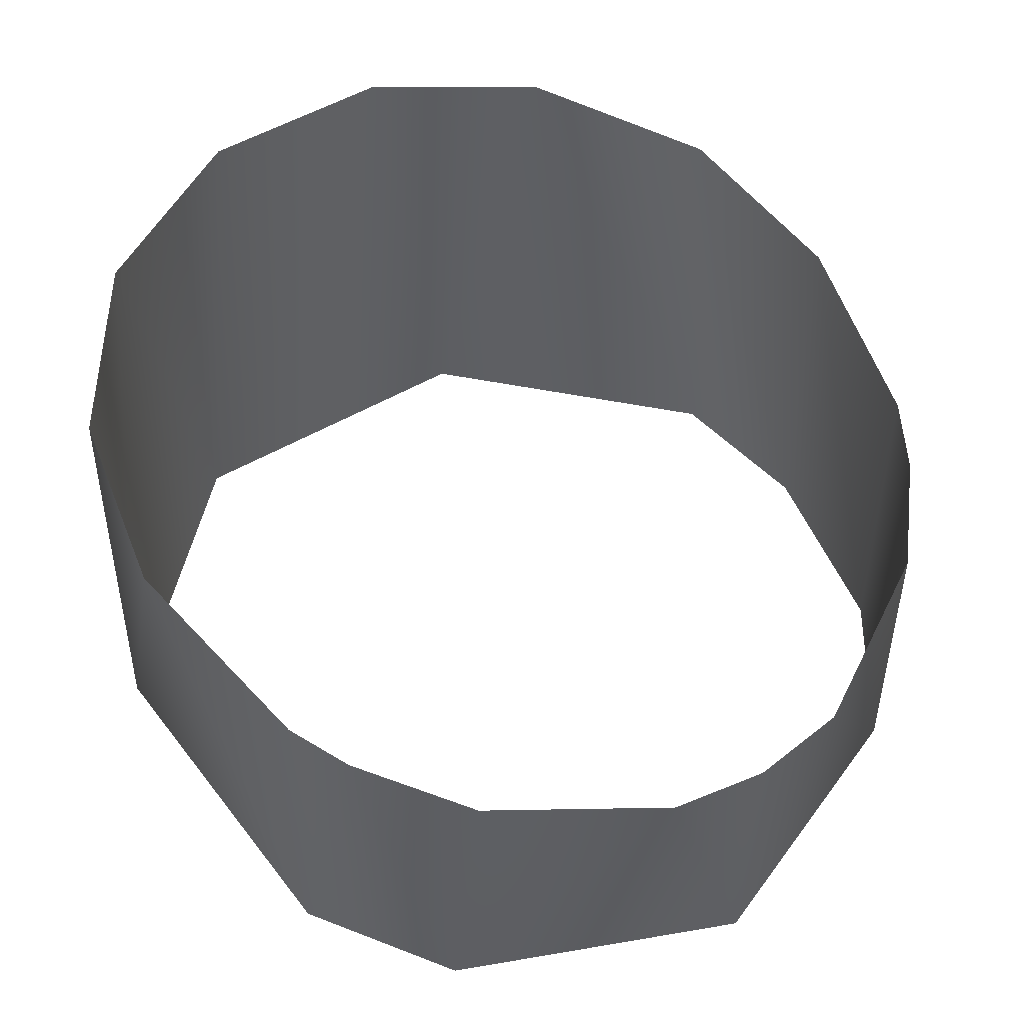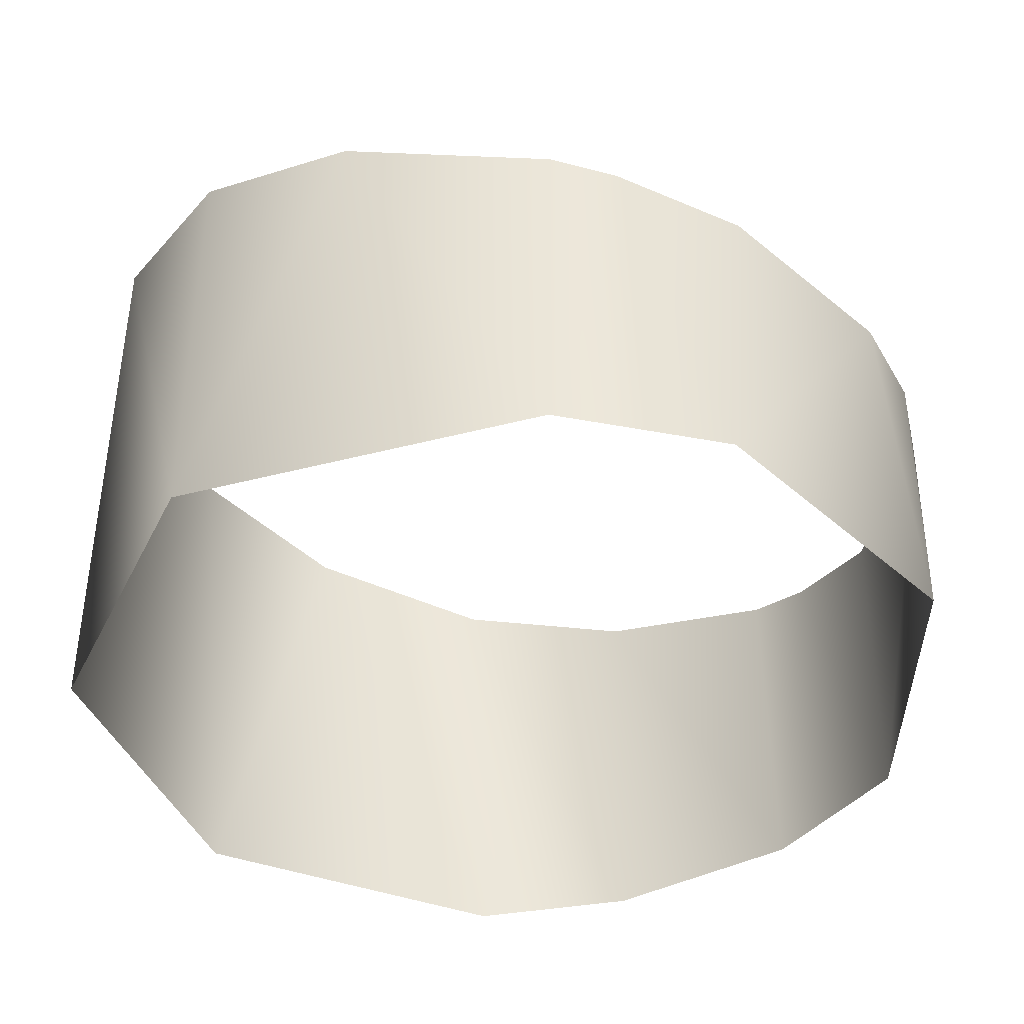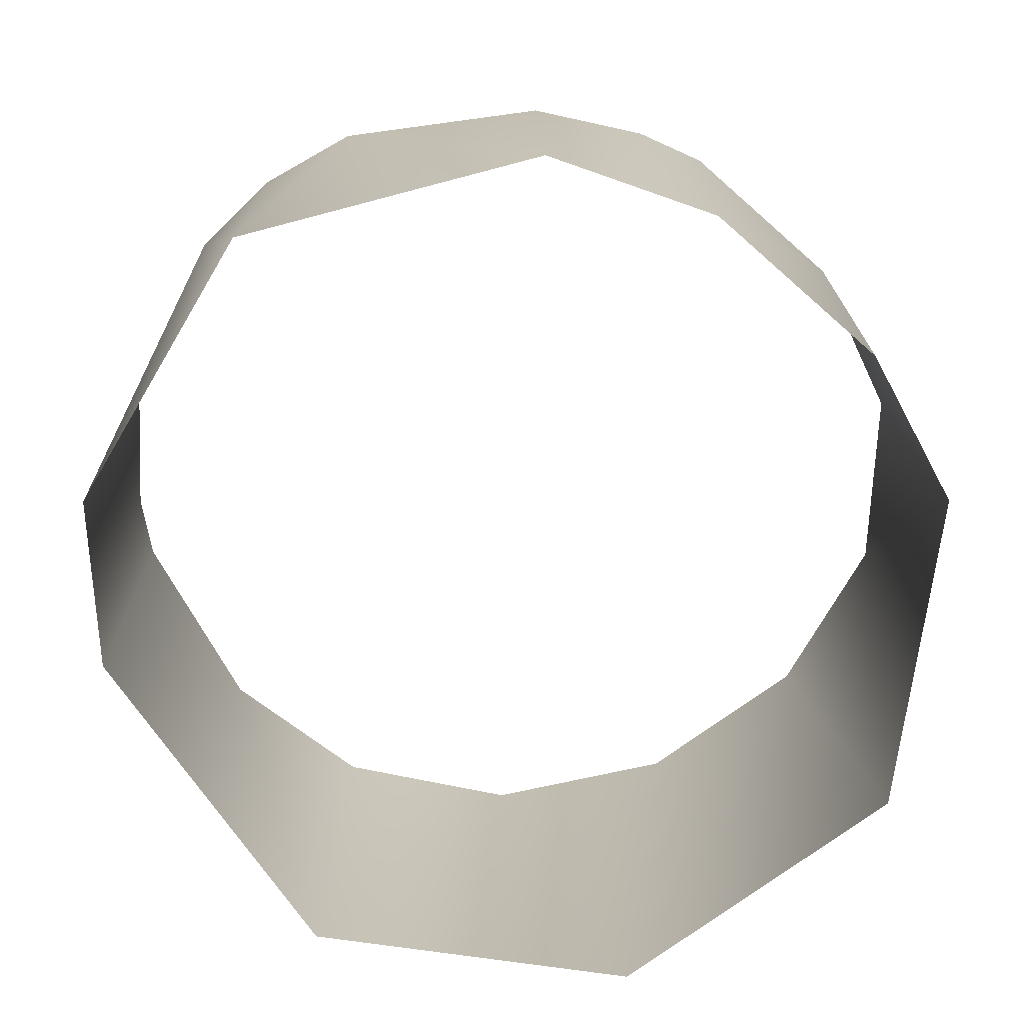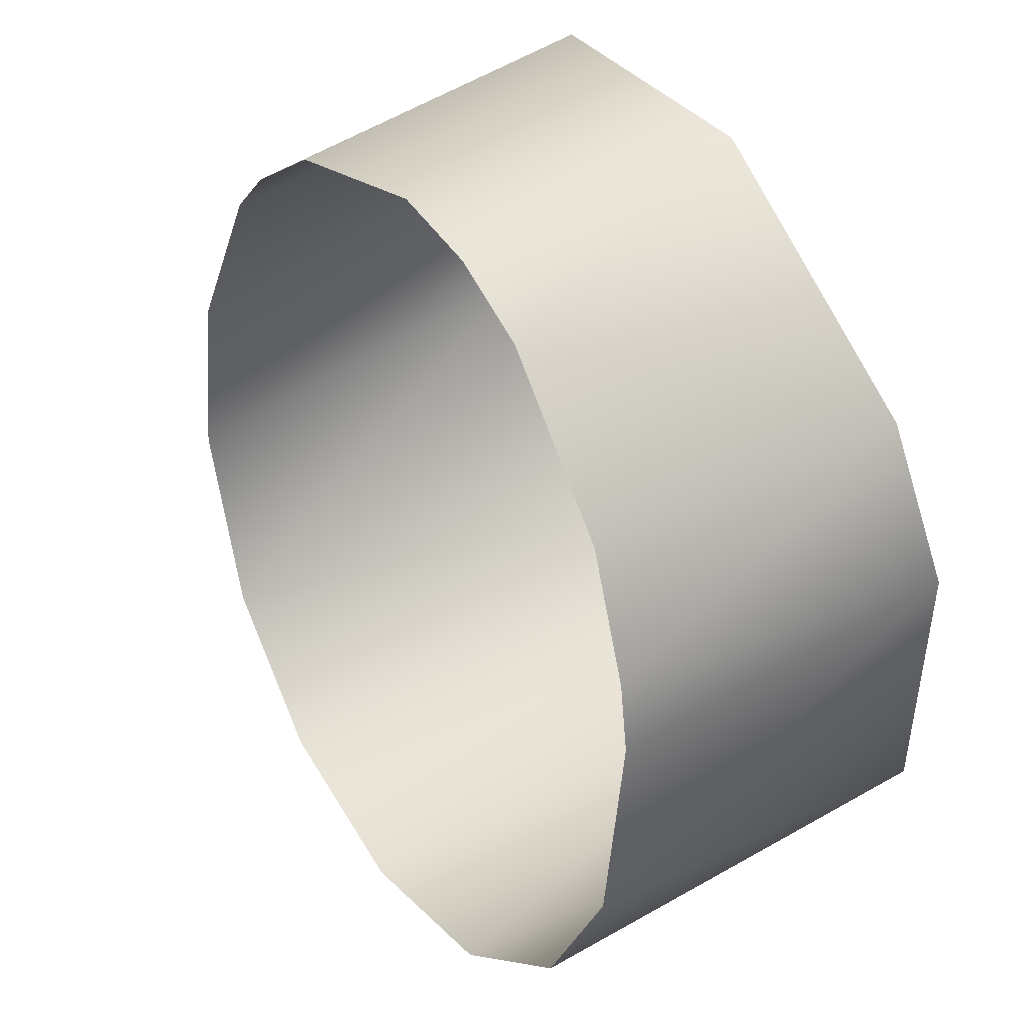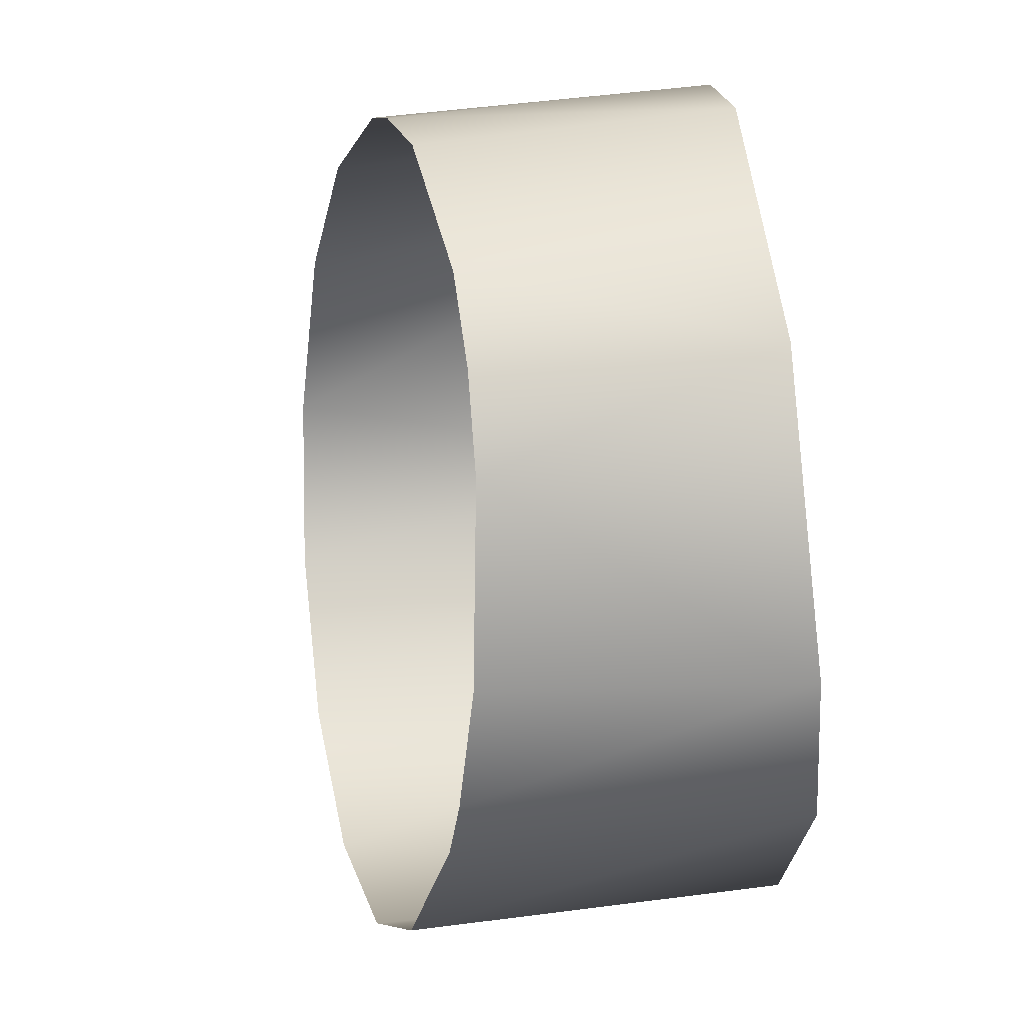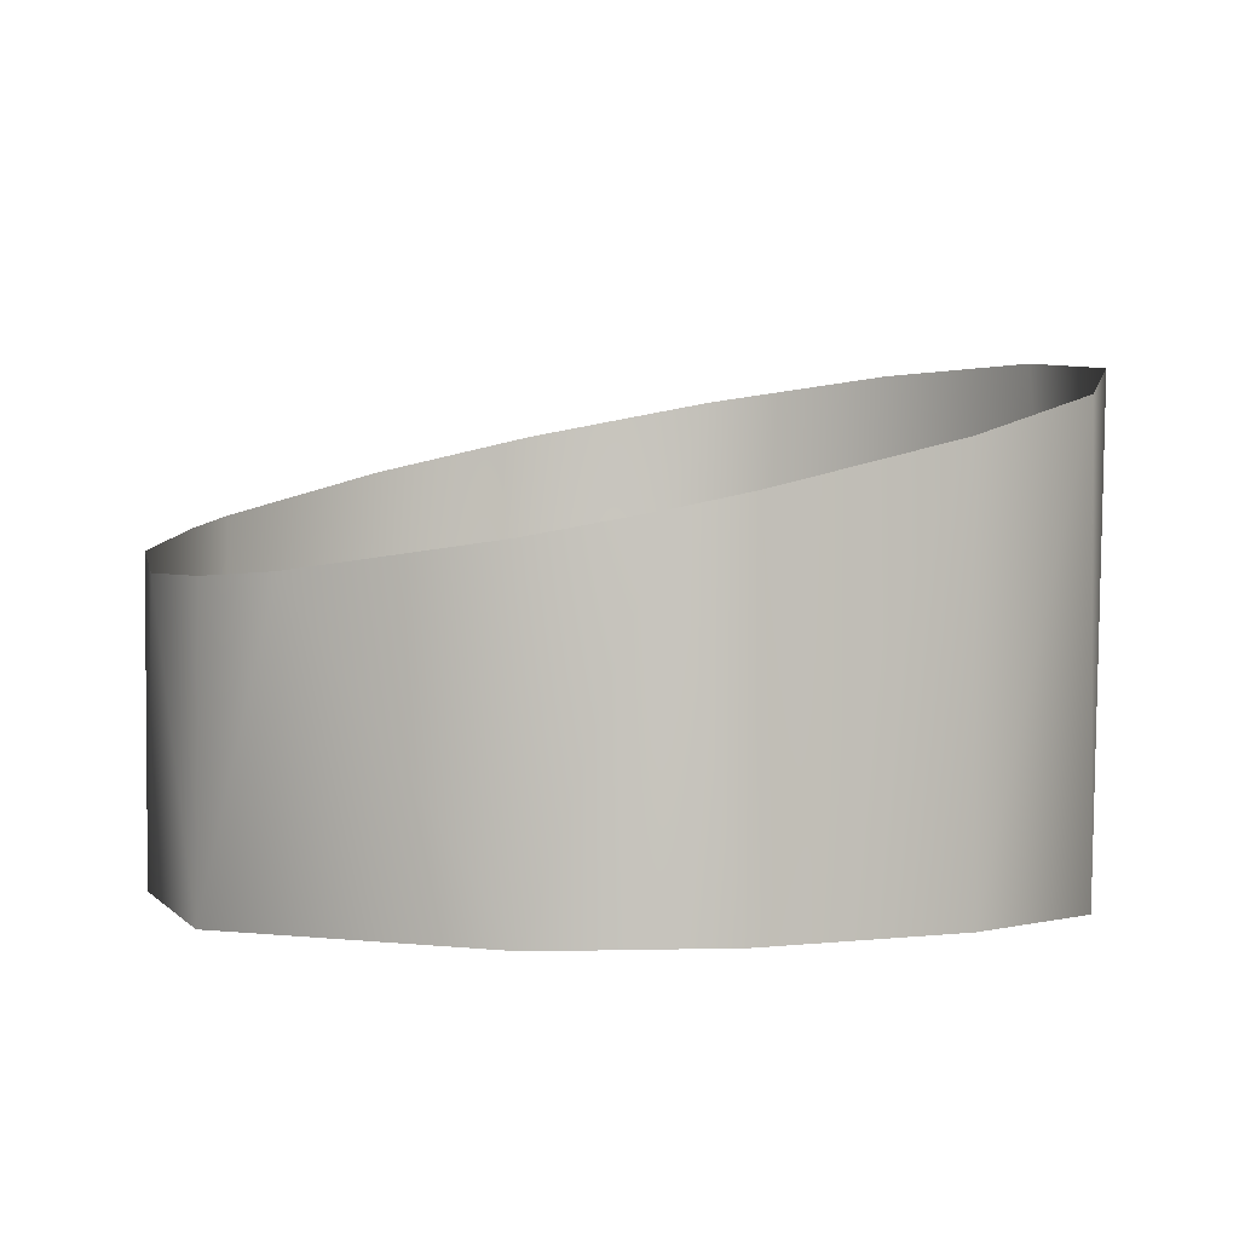
<metadata>
{"format":"obj","ext":"obj","renderer":"f3d","projection":"perspective","resolution":1024,"background":"white","views":[{"elev":49.7,"azim":-30.5,"up":"+Y"},{"elev":-40.8,"azim":-66.5,"up":"+Y"},{"elev":-72.5,"azim":39.6,"up":"+Y"},{"elev":59.8,"azim":-120.9,"up":"+Z"},{"elev":76.4,"azim":-96.4,"up":"+Z"},{"elev":0.2,"azim":53.7,"up":"+Y"}]}
</metadata>
<code>
o mesh56/mesh56-geometry#mesh56-geometry
v 0.06063 -0.6946 0.6129
v 0.06207 -0.7138 0.6095
v 0.0569 -0.7138 0.6181
v 0.06239 -0.6937 0.6091
v 0.05661 -0.6958 0.6183
v 0.064 -0.691 0.5979
v 0.04688 -0.6972 0.6246
v 0.06395 -0.7137 0.5977
v 0.04086 -0.7139 0.6255
v 0.06149 -0.6885 0.5875
v 0.04123 -0.6974 0.6256
v 0.06211 -0.7137 0.5883
v 0.03561 -0.6972 0.6251
v 0.05402 -0.6862 0.5789
v 0.02422 -0.7138 0.6196
v 0.04816 -0.7136 0.5755
v 0.02562 -0.6959 0.6205
v 0.04406 -0.6851 0.5747
v 0.02048 -0.6945 0.615
v 0.02905 -0.7135 0.5763
v 0.01829 -0.7137 0.6115
v 0.03268 -0.6851 0.5754
v 0.01848 -0.6937 0.6118
v 0.02286 -0.6863 0.581
v 0.01541 -0.6908 0.6001
v 0.01633 -0.7136 0.5904
v 0.01679 -0.6884 0.5901
f 1 2 3
f 3 2 1
f 4 2 1
f 1 2 4
f 1 3 5
f 5 3 1
f 2 4 6
f 6 4 2
f 5 3 7
f 7 3 5
f 2 6 8
f 8 6 2
f 7 3 9
f 9 3 7
f 6 10 8
f 8 10 6
f 7 9 11
f 11 9 7
f 8 10 12
f 12 10 8
f 13 11 9
f 9 11 13
f 12 10 14
f 14 10 12
f 13 9 15
f 15 9 13
f 12 14 16
f 16 14 12
f 13 15 17
f 17 15 13
f 14 18 16
f 16 18 14
f 17 15 19
f 19 15 17
f 18 20 16
f 16 20 18
f 15 21 19
f 19 21 15
f 22 20 18
f 18 20 22
f 19 21 23
f 23 21 19
f 22 24 20
f 20 24 22
f 23 21 25
f 25 21 23
f 24 26 20
f 20 26 24
f 21 26 25
f 25 26 21
f 24 27 26
f 26 27 24
f 25 26 27
f 27 26 25

</code>
